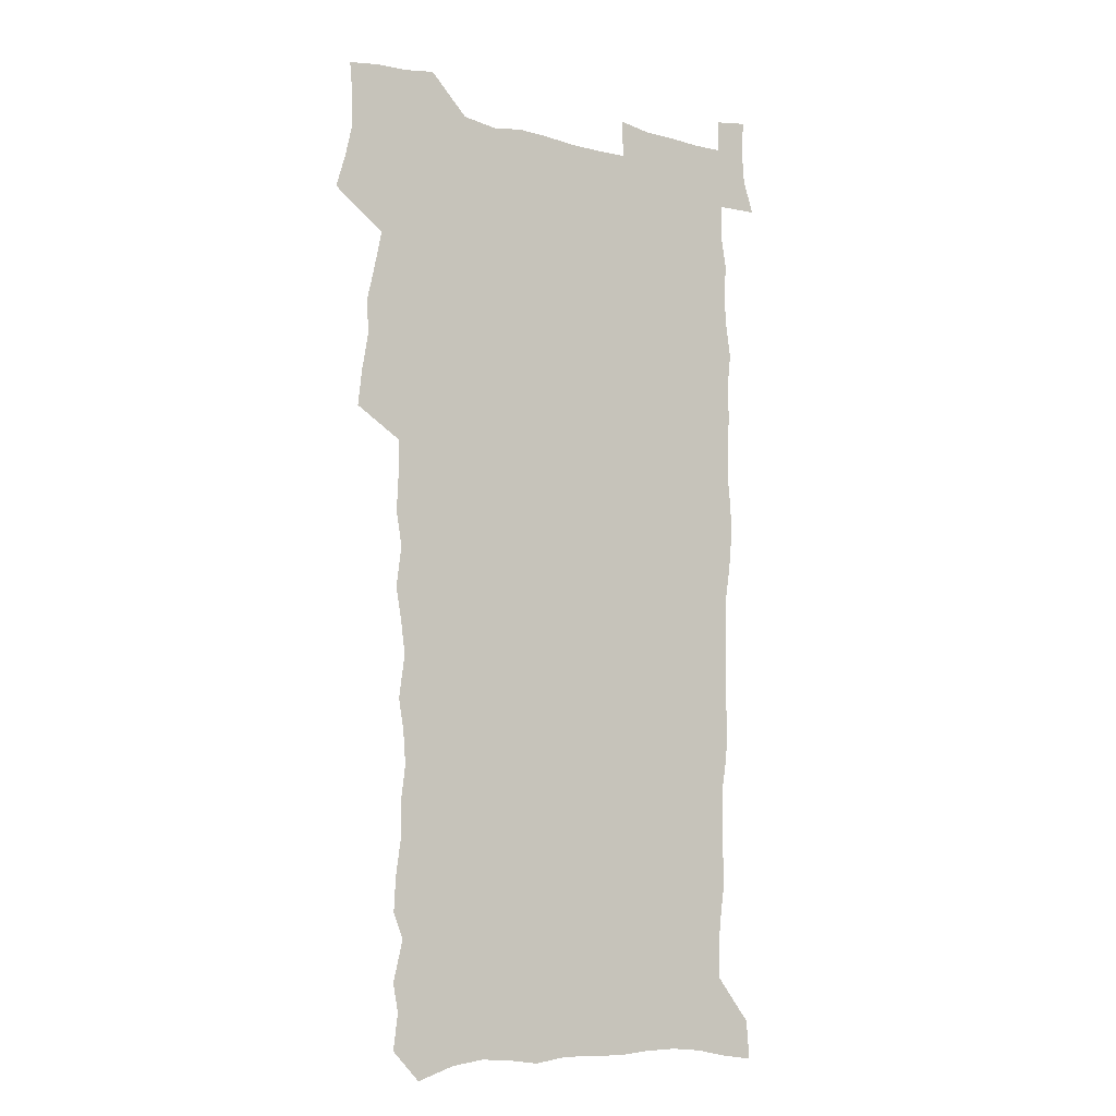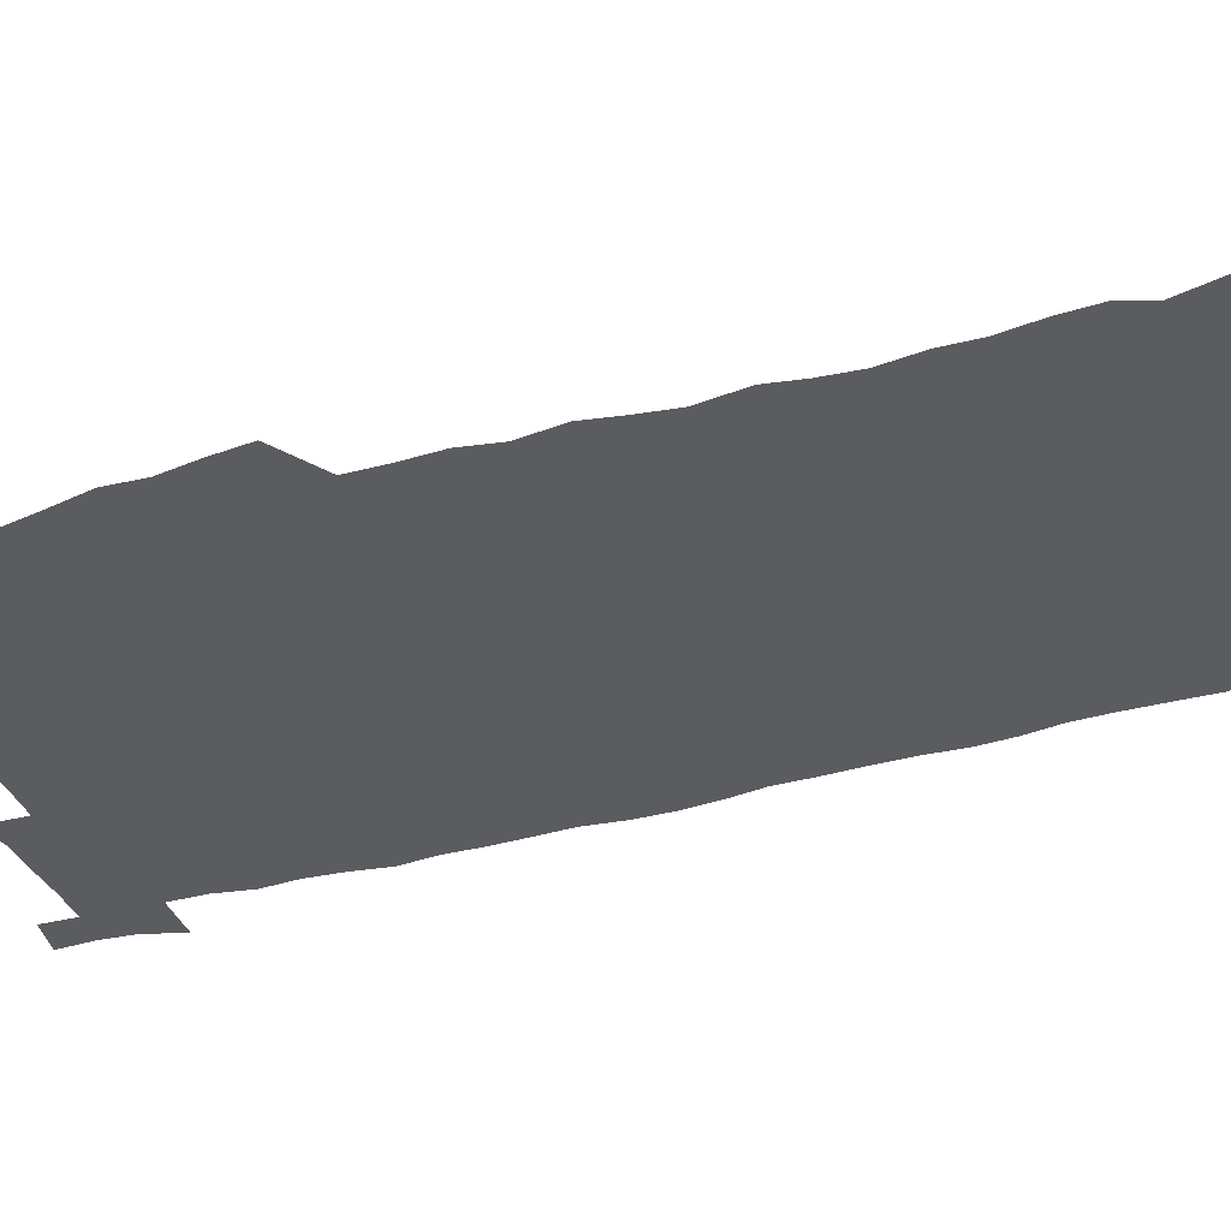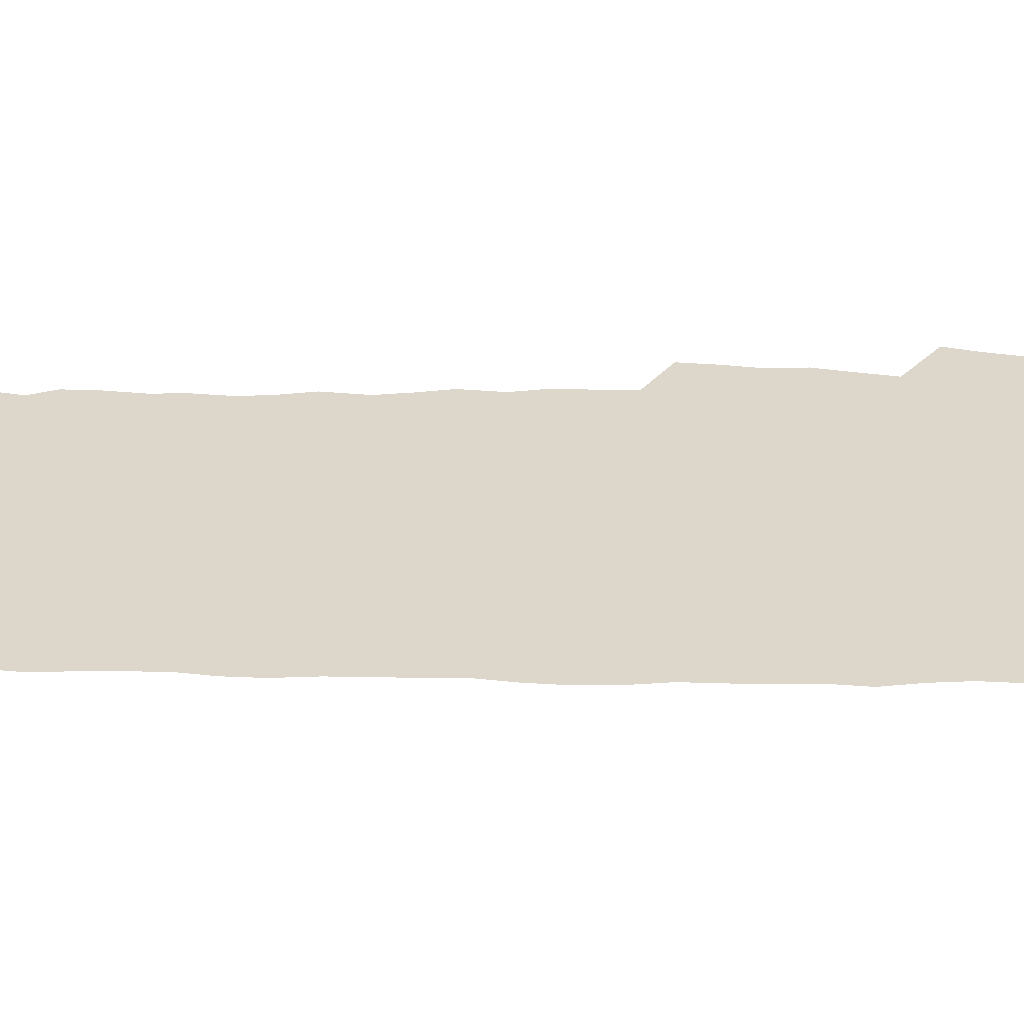
<metadata>
{"format":"obj","ext":"obj","renderer":"f3d","projection":"perspective","resolution":1024,"background":"white","views":[{"elev":-8.6,"azim":-34.7,"up":"+Y"},{"elev":-34.5,"azim":-69.7,"up":"+Z"},{"elev":30.5,"azim":90.1,"up":"+Z"}]}
</metadata>
<code>
v 457.3 526 0
v 461.5 540.4 0
v 464.8 554.9 0
v 464.8 569.5 0
v 463.4 584.8 0
v 469.8 428.3 0
v 471.7 444.7 0
v 474.6 461.4 0
v 473.8 476.8 0
v 477.5 493 0
v 480.8 509 0
v 480.9 523.7 0
v 477.9 539.3 0
v 483 553.4 0
v 480.7 569 0
v 477.7 586.9 0
v 491.5 149.2 0
v 493.5 165.2 0
v 491.1 177.9 0
v 495.5 196.1 0
v 491 207.7 0
v 491.8 223 0
v 494.2 239.6 0
v 493.8 254.4 0
v 496 271.3 0
v 494.8 286 0
v 492.4 300.2 0
v 495.1 319.5 0
v 493.1 334.4 0
v 490.5 349.3 0
v 492.8 367.6 0
v 490.2 382.8 0
v 490.9 399.4 0
v 490.8 415.2 0
v 493.7 432.4 0
v 493.2 447.6 0
v 495.2 463.4 0
v 495.4 478.4 0
v 495.4 493.5 0
v 497.7 509 0
v 497.5 523.8 0
v 498.3 538.5 0
v 497.1 554.2 0
v 495.1 570.2 0
v 492.5 587.6 0
v 504.1 136 0
v 510.1 156.7 0
v 513.9 174.6 0
v 511.9 187.5 0
v 513.4 203.7 0
v 513.8 218.9 0
v 516.3 235.9 0
v 517 251.2 0
v 516.5 265.7 0
v 514.9 279.5 0
v 514.2 294.4 0
v 511.1 308 0
v 511.7 324.4 0
v 512 340.7 0
v 511.2 356.2 0
v 511.4 372.3 0
v 512.6 388.7 0
v 512.8 403.8 0
v 509.5 418.2 0
v 510.8 434.2 0
v 512.3 449.8 0
v 512.3 464.4 0
v 510.6 479.1 0
v 512.9 494.2 0
v 513.5 509 0
v 514.2 523.5 0
v 513.5 538.5 0
v 512 554.2 0
v 510.1 570.3 0
v 506.8 589.8 0
v 521.4 141.7 0
v 525.2 159.7 0
v 529.2 179.4 0
v 528.3 192.8 0
v 530.2 209.7 0
v 531.6 225.8 0
v 532 240.9 0
v 532.3 255.9 0
v 532.1 270.6 0
v 531.3 285 0
v 530.4 299.6 0
v 530.1 314.9 0
v 530 330.2 0
v 529.4 345.3 0
v 528.6 360.2 0
v 528.4 375.5 0
v 528.5 390.9 0
v 528.2 406 0
v 527.6 420.8 0
v 527.7 435.9 0
v 527.1 450.5 0
v 527.6 465.3 0
v 530.4 480.5 0
v 529.3 494.7 0
v 529.3 509.1 0
v 529.2 523.5 0
v 529.3 537.9 0
v 527.8 553.3 0
v 524.5 571.9 0
v 536.6 143.8 0
v 540.5 163.1 0
v 542.9 181.2 0
v 545.9 200.1 0
v 546.4 215.1 0
v 546.9 230.2 0
v 547 244.8 0
v 546.6 259.1 0
v 546.2 273.5 0
v 546 288.4 0
v 545.4 303 0
v 545.6 318.5 0
v 544.6 332.6 0
v 544.3 347.5 0
v 543.8 362.3 0
v 544.4 378.2 0
v 543.5 392.4 0
v 544.9 408.5 0
v 544.1 422.7 0
v 544.3 437.5 0
v 544.7 452.1 0
v 544.8 466.5 0
v 544.5 480.8 0
v 544.4 495 0
v 544.5 509.1 0
v 543.9 523.4 0
v 545 537.1 0
v 542.5 553.8 0
v 541 569.8 0
v 550.8 142.8 0
v 554.1 162.2 0
v 557.7 184.1 0
v 559.8 203 0
v 560.2 217.5 0
v 561 233.1 0
v 560.6 246.9 0
v 560.7 261.7 0
v 560.4 276.1 0
v 559.8 290.3 0
v 559.9 305.8 0
v 559.2 319.7 0
v 559.2 334.8 0
v 558.9 349.4 0
v 557.9 363.1 0
v 558.7 379.3 0
v 558.5 394 0
v 559.2 409.3 0
v 559 423.6 0
v 558.7 437.9 0
v 559.2 452.6 0
v 559.2 466.8 0
v 559.1 481.1 0
v 559.1 495.2 0
v 559 509.3 0
v 558.8 523.4 0
v 559.1 537.1 0
v 557.8 552.6 0
v 555.3 571.9 0
v 565.2 140.9 0
v 569.8 166.7 0
v 571.2 183.9 0
v 572.7 202.5 0
v 574.3 221.1 0
v 574.4 234.9 0
v 574.1 248.4 0
v 574.1 262.9 0
v 574.1 277.8 0
v 573.9 292.4 0
v 573.7 307.1 0
v 573.7 322.1 0
v 573.3 336.5 0
v 572.3 350.1 0
v 573.5 366.5 0
v 573.7 381.4 0
v 573.5 395.4 0
v 573.5 410 0
v 573.4 424.3 0
v 573.4 438.6 0
v 573.9 453.2 0
v 573.3 467.3 0
v 573.4 481.4 0
v 573.8 495.5 0
v 573.6 509.5 0
v 573.3 523.6 0
v 573 537.9 0
v 572.1 553.4 0
v 570.3 571.6 0
v 581.1 143 0
v 584.1 167.9 0
v 585.3 185.8 0
v 586.3 203.4 0
v 586.9 219.4 0
v 587.2 235.5 0
v 587.4 249.3 0
v 587.4 263.1 0
v 587.6 279.5 0
v 587.3 292.8 0
v 587.3 308.3 0
v 587.2 322.5 0
v 587.4 338 0
v 587.1 352.1 0
v 587.3 366.9 0
v 587.3 381 0
v 587.6 395.9 0
v 587.5 410.2 0
v 587.5 424.6 0
v 587.5 438.6 0
v 587.6 453.3 0
v 587.8 467.5 0
v 587.7 481.6 0
v 587.7 495.7 0
v 587.9 509.7 0
v 587.7 523.7 0
v 587.4 538 0
v 586.7 553.5 0
v 585.7 570.4 0
v 596.6 142.8 0
v 598.1 166.5 0
v 599.2 187.5 0
v 599.6 203.2 0
v 599.9 218.8 0
v 599.8 236 0
v 600.7 248.2 0
v 600.7 262.8 0
v 600.7 279.3 0
v 600.7 293.4 0
v 600.8 307.6 0
v 600.8 322.2 0
v 600.8 339 0
v 600.9 352.3 0
v 601.2 367.7 0
v 601.3 381.9 0
v 601.5 395.8 0
v 601.5 410.3 0
v 601.6 424.4 0
v 601.6 438.7 0
v 601.7 453.6 0
v 601.9 467.6 0
v 601.9 481.7 0
v 601.9 495.8 0
v 601.9 509.9 0
v 601.9 523.8 0
v 601.7 537.6 0
v 601.1 554.6 0
v 600.6 570.5 0
v 611.9 142.5 0
v 612.3 164 0
v 612.8 186 0
v 612.9 203.7 0
v 613.3 218 0
v 613.4 233.6 0
v 613.7 249.4 0
v 613.9 262.5 0
v 613.8 279.4 0
v 614 293.4 0
v 614.4 307.3 0
v 614.4 322.5 0
v 614.5 337.7 0
v 614.6 353.2 0
v 615 367.1 0
v 615.4 381 0
v 615.3 396 0
v 615.6 410 0
v 615.7 424.3 0
v 615.6 439.1 0
v 615.9 453.3 0
v 615.9 467.6 0
v 616.1 481.7 0
v 616.5 496 0
v 616.2 510.3 0
v 616.1 524.4 0
v 615.9 538.5 0
v 615.9 553.7 0
v 615.5 570.8 0
v 615.2 588.2 0
v 627.2 143.8 0
v 626.6 168 0
v 626.9 183.2 0
v 626 203.3 0
v 626.6 217.3 0
v 627.2 231.6 0
v 627 247.7 0
v 627 263.2 0
v 627.4 277.7 0
v 627.9 291.4 0
v 628 306.4 0
v 628.2 321.6 0
v 628.1 337.3 0
v 628.2 352.3 0
v 628.6 366.5 0
v 629.3 380.5 0
v 629.6 395.1 0
v 629.6 409.7 0
v 630.1 423.9 0
v 630.9 437.9 0
v 630.1 453.2 0
v 630 467.4 0
v 630.4 481.6 0
v 630.7 496 0
v 630.7 510.4 0
v 630.6 524.7 0
v 630.5 539.1 0
v 630.5 553.8 0
v 630.7 569.2 0
v 630.7 585.8 0
v 642.3 144.2 0
v 640.6 166.4 0
v 640.7 182.4 0
v 640.6 199 0
v 640.8 214.3 0
v 640.9 229.6 0
v 640.7 245.7 0
v 642.3 259.1 0
v 641.5 275.6 0
v 640.9 291.9 0
v 641.5 305.8 0
v 642.5 319.8 0
v 642.6 335 0
v 644.3 348.8 0
v 643.2 364.9 0
v 644.3 378.8 0
v 645.4 393.1 0
v 644.7 408.4 0
v 644.7 423.2 0
v 645.1 437.7 0
v 644.6 452.6 0
v 646.2 466.8 0
v 645.2 481.6 0
v 645.7 495.9 0
v 645.7 510.4 0
v 645.7 525 0
v 645.4 539.5 0
v 645.5 554.3 0
v 645.5 569.1 0
v 645.6 585.7 0
v 657.2 142.8 0
v 654.2 165.9 0
v 655.1 179.9 0
v 655.6 194.9 0
v 655.1 211.3 0
v 654.9 227 0
v 655.6 241.8 0
v 656.4 256.5 0
v 656.3 272.2 0
v 657.2 286.9 0
v 657.8 301.6 0
v 656.8 317.6 0
v 658.9 331.3 0
v 659.8 345.9 0
v 658.1 362.6 0
v 659.8 376.7 0
v 660.8 391.4 0
v 660 407 0
v 660.1 421.8 0
v 661.2 436.4 0
v 660.9 451.3 0
v 662.3 465.9 0
v 661.3 481.1 0
v 661.1 495.7 0
v 661.2 510.4 0
v 662.2 525.3 0
v 661.2 540.2 0
v 660.8 555.1 0
v 660.2 569.6 0
v 660.5 585.1 0
v 672.9 139.7 0
v 670.4 160 0
v 670.2 175.7 0
v 670 191.7 0
v 671.5 205.7 0
v 673.4 219.7 0
v 673.1 235.4 0
v 672.9 251 0
v 673.4 266.2 0
v 675.7 280.3 0
v 676.6 295.1 0
v 675.7 311.4 0
v 676 326.9 0
v 676.6 342.1 0
v 676.7 357.8 0
v 679 372.4 0
v 680.4 387.3 0
v 680.4 402.9 0
v 678.7 419.2 0
v 679.3 434.3 0
v 679.8 449.5 0
v 679.5 464.8 0
v 681.2 479.8 0
v 678.9 495.3 0
v 677.9 510.3 0
v 679 525.3 0
v 676.4 541.2 0
v 676.5 556.2 0
v 675.5 570.6 0
v 675.3 585.4 0
v 675 600.1 0
v 687.7 137.7 0
v 686.3 155.5 0
v 696.6 556.9 0
v 691.6 572.3 0
v 690.6 586.7 0
v 691.5 602.7 0
f 11 12 1
f 1 12 2
f 12 13 2
f 2 13 3
f 13 14 3
f 3 14 4
f 14 15 4
f 4 15 5
f 15 16 5
f 34 35 6
f 6 35 7
f 35 36 7
f 7 36 8
f 36 37 8
f 8 37 9
f 37 38 9
f 9 38 10
f 38 39 10
f 10 39 11
f 39 40 11
f 11 40 12
f 40 41 12
f 12 41 13
f 41 42 13
f 13 42 14
f 42 43 14
f 14 43 15
f 43 44 15
f 15 44 16
f 44 45 16
f 46 47 17
f 17 47 18
f 47 48 18
f 18 48 19
f 48 49 19
f 19 49 20
f 49 50 20
f 20 50 21
f 50 51 21
f 21 51 22
f 51 52 22
f 22 52 23
f 52 53 23
f 23 53 24
f 53 54 24
f 24 54 25
f 54 55 25
f 25 55 26
f 55 56 26
f 26 56 27
f 56 57 27
f 27 57 28
f 57 58 28
f 28 58 29
f 58 59 29
f 29 59 30
f 59 60 30
f 30 60 31
f 60 61 31
f 31 61 32
f 61 62 32
f 32 62 33
f 62 63 33
f 33 63 34
f 63 64 34
f 34 64 35
f 64 65 35
f 35 65 36
f 65 66 36
f 36 66 37
f 66 67 37
f 37 67 38
f 67 68 38
f 38 68 39
f 68 69 39
f 39 69 40
f 69 70 40
f 40 70 41
f 70 71 41
f 41 71 42
f 71 72 42
f 42 72 43
f 72 73 43
f 43 73 44
f 73 74 44
f 44 74 45
f 74 75 45
f 46 76 47
f 76 77 47
f 47 77 48
f 77 78 48
f 48 78 49
f 78 79 49
f 49 79 50
f 79 80 50
f 50 80 51
f 80 81 51
f 51 81 52
f 81 82 52
f 52 82 53
f 82 83 53
f 53 83 54
f 83 84 54
f 54 84 55
f 84 85 55
f 55 85 56
f 85 86 56
f 56 86 57
f 86 87 57
f 57 87 58
f 87 88 58
f 58 88 59
f 88 89 59
f 59 89 60
f 89 90 60
f 60 90 61
f 90 91 61
f 61 91 62
f 91 92 62
f 62 92 63
f 92 93 63
f 63 93 64
f 93 94 64
f 64 94 65
f 94 95 65
f 65 95 66
f 95 96 66
f 66 96 67
f 96 97 67
f 67 97 68
f 97 98 68
f 68 98 69
f 98 99 69
f 69 99 70
f 99 100 70
f 70 100 71
f 100 101 71
f 71 101 72
f 101 102 72
f 72 102 73
f 102 103 73
f 73 103 74
f 103 104 74
f 74 104 75
f 76 105 77
f 105 106 77
f 77 106 78
f 106 107 78
f 78 107 79
f 107 108 79
f 79 108 80
f 108 109 80
f 80 109 81
f 109 110 81
f 81 110 82
f 110 111 82
f 82 111 83
f 111 112 83
f 83 112 84
f 112 113 84
f 84 113 85
f 113 114 85
f 85 114 86
f 114 115 86
f 86 115 87
f 115 116 87
f 87 116 88
f 116 117 88
f 88 117 89
f 117 118 89
f 89 118 90
f 118 119 90
f 90 119 91
f 119 120 91
f 91 120 92
f 120 121 92
f 92 121 93
f 121 122 93
f 93 122 94
f 122 123 94
f 94 123 95
f 123 124 95
f 95 124 96
f 124 125 96
f 96 125 97
f 125 126 97
f 97 126 98
f 126 127 98
f 98 127 99
f 127 128 99
f 99 128 100
f 128 129 100
f 100 129 101
f 129 130 101
f 101 130 102
f 130 131 102
f 102 131 103
f 131 132 103
f 103 132 104
f 132 133 104
f 105 134 106
f 134 135 106
f 106 135 107
f 135 136 107
f 107 136 108
f 136 137 108
f 108 137 109
f 137 138 109
f 109 138 110
f 138 139 110
f 110 139 111
f 139 140 111
f 111 140 112
f 140 141 112
f 112 141 113
f 141 142 113
f 113 142 114
f 142 143 114
f 114 143 115
f 143 144 115
f 115 144 116
f 144 145 116
f 116 145 117
f 145 146 117
f 117 146 118
f 146 147 118
f 118 147 119
f 147 148 119
f 119 148 120
f 148 149 120
f 120 149 121
f 149 150 121
f 121 150 122
f 150 151 122
f 122 151 123
f 151 152 123
f 123 152 124
f 152 153 124
f 124 153 125
f 153 154 125
f 125 154 126
f 154 155 126
f 126 155 127
f 155 156 127
f 127 156 128
f 156 157 128
f 128 157 129
f 157 158 129
f 129 158 130
f 158 159 130
f 130 159 131
f 159 160 131
f 131 160 132
f 160 161 132
f 132 161 133
f 161 162 133
f 134 163 135
f 163 164 135
f 135 164 136
f 164 165 136
f 136 165 137
f 165 166 137
f 137 166 138
f 166 167 138
f 138 167 139
f 167 168 139
f 139 168 140
f 168 169 140
f 140 169 141
f 169 170 141
f 141 170 142
f 170 171 142
f 142 171 143
f 171 172 143
f 143 172 144
f 172 173 144
f 144 173 145
f 173 174 145
f 145 174 146
f 174 175 146
f 146 175 147
f 175 176 147
f 147 176 148
f 176 177 148
f 148 177 149
f 177 178 149
f 149 178 150
f 178 179 150
f 150 179 151
f 179 180 151
f 151 180 152
f 180 181 152
f 152 181 153
f 181 182 153
f 153 182 154
f 182 183 154
f 154 183 155
f 183 184 155
f 155 184 156
f 184 185 156
f 156 185 157
f 185 186 157
f 157 186 158
f 186 187 158
f 158 187 159
f 187 188 159
f 159 188 160
f 188 189 160
f 160 189 161
f 189 190 161
f 161 190 162
f 190 191 162
f 163 192 164
f 192 193 164
f 164 193 165
f 193 194 165
f 165 194 166
f 194 195 166
f 166 195 167
f 195 196 167
f 167 196 168
f 196 197 168
f 168 197 169
f 197 198 169
f 169 198 170
f 198 199 170
f 170 199 171
f 199 200 171
f 171 200 172
f 200 201 172
f 172 201 173
f 201 202 173
f 173 202 174
f 202 203 174
f 174 203 175
f 203 204 175
f 175 204 176
f 204 205 176
f 176 205 177
f 205 206 177
f 177 206 178
f 206 207 178
f 178 207 179
f 207 208 179
f 179 208 180
f 208 209 180
f 180 209 181
f 209 210 181
f 181 210 182
f 210 211 182
f 182 211 183
f 211 212 183
f 183 212 184
f 212 213 184
f 184 213 185
f 213 214 185
f 185 214 186
f 214 215 186
f 186 215 187
f 215 216 187
f 187 216 188
f 216 217 188
f 188 217 189
f 217 218 189
f 189 218 190
f 218 219 190
f 190 219 191
f 219 220 191
f 192 221 193
f 221 222 193
f 193 222 194
f 222 223 194
f 194 223 195
f 223 224 195
f 195 224 196
f 224 225 196
f 196 225 197
f 225 226 197
f 197 226 198
f 226 227 198
f 198 227 199
f 227 228 199
f 199 228 200
f 228 229 200
f 200 229 201
f 229 230 201
f 201 230 202
f 230 231 202
f 202 231 203
f 231 232 203
f 203 232 204
f 232 233 204
f 204 233 205
f 233 234 205
f 205 234 206
f 234 235 206
f 206 235 207
f 235 236 207
f 207 236 208
f 236 237 208
f 208 237 209
f 237 238 209
f 209 238 210
f 238 239 210
f 210 239 211
f 239 240 211
f 211 240 212
f 240 241 212
f 212 241 213
f 241 242 213
f 213 242 214
f 242 243 214
f 214 243 215
f 243 244 215
f 215 244 216
f 244 245 216
f 216 245 217
f 245 246 217
f 217 246 218
f 246 247 218
f 218 247 219
f 247 248 219
f 219 248 220
f 248 249 220
f 221 250 222
f 250 251 222
f 222 251 223
f 251 252 223
f 223 252 224
f 252 253 224
f 224 253 225
f 253 254 225
f 225 254 226
f 254 255 226
f 226 255 227
f 255 256 227
f 227 256 228
f 256 257 228
f 228 257 229
f 257 258 229
f 229 258 230
f 258 259 230
f 230 259 231
f 259 260 231
f 231 260 232
f 260 261 232
f 232 261 233
f 261 262 233
f 233 262 234
f 262 263 234
f 234 263 235
f 263 264 235
f 235 264 236
f 264 265 236
f 236 265 237
f 265 266 237
f 237 266 238
f 266 267 238
f 238 267 239
f 267 268 239
f 239 268 240
f 268 269 240
f 240 269 241
f 269 270 241
f 241 270 242
f 270 271 242
f 242 271 243
f 271 272 243
f 243 272 244
f 272 273 244
f 244 273 245
f 273 274 245
f 245 274 246
f 274 275 246
f 246 275 247
f 275 276 247
f 247 276 248
f 276 277 248
f 248 277 249
f 277 278 249
f 250 280 251
f 280 281 251
f 251 281 252
f 281 282 252
f 252 282 253
f 282 283 253
f 253 283 254
f 283 284 254
f 254 284 255
f 284 285 255
f 255 285 256
f 285 286 256
f 256 286 257
f 286 287 257
f 257 287 258
f 287 288 258
f 258 288 259
f 288 289 259
f 259 289 260
f 289 290 260
f 260 290 261
f 290 291 261
f 261 291 262
f 291 292 262
f 262 292 263
f 292 293 263
f 263 293 264
f 293 294 264
f 264 294 265
f 294 295 265
f 265 295 266
f 295 296 266
f 266 296 267
f 296 297 267
f 267 297 268
f 297 298 268
f 268 298 269
f 298 299 269
f 269 299 270
f 299 300 270
f 270 300 271
f 300 301 271
f 271 301 272
f 301 302 272
f 272 302 273
f 302 303 273
f 273 303 274
f 303 304 274
f 274 304 275
f 304 305 275
f 275 305 276
f 305 306 276
f 276 306 277
f 306 307 277
f 277 307 278
f 307 308 278
f 278 308 279
f 308 309 279
f 280 310 281
f 310 311 281
f 281 311 282
f 311 312 282
f 282 312 283
f 312 313 283
f 283 313 284
f 313 314 284
f 284 314 285
f 314 315 285
f 285 315 286
f 315 316 286
f 286 316 287
f 316 317 287
f 287 317 288
f 317 318 288
f 288 318 289
f 318 319 289
f 289 319 290
f 319 320 290
f 290 320 291
f 320 321 291
f 291 321 292
f 321 322 292
f 292 322 293
f 322 323 293
f 293 323 294
f 323 324 294
f 294 324 295
f 324 325 295
f 295 325 296
f 325 326 296
f 296 326 297
f 326 327 297
f 297 327 298
f 327 328 298
f 298 328 299
f 328 329 299
f 299 329 300
f 329 330 300
f 300 330 301
f 330 331 301
f 301 331 302
f 331 332 302
f 302 332 303
f 332 333 303
f 303 333 304
f 333 334 304
f 304 334 305
f 334 335 305
f 305 335 306
f 335 336 306
f 306 336 307
f 336 337 307
f 307 337 308
f 337 338 308
f 308 338 309
f 338 339 309
f 310 340 311
f 340 341 311
f 311 341 312
f 341 342 312
f 312 342 313
f 342 343 313
f 313 343 314
f 343 344 314
f 314 344 315
f 344 345 315
f 315 345 316
f 345 346 316
f 316 346 317
f 346 347 317
f 317 347 318
f 347 348 318
f 318 348 319
f 348 349 319
f 319 349 320
f 349 350 320
f 320 350 321
f 350 351 321
f 321 351 322
f 351 352 322
f 322 352 323
f 352 353 323
f 323 353 324
f 353 354 324
f 324 354 325
f 354 355 325
f 325 355 326
f 355 356 326
f 326 356 327
f 356 357 327
f 327 357 328
f 357 358 328
f 328 358 329
f 358 359 329
f 329 359 330
f 359 360 330
f 330 360 331
f 360 361 331
f 331 361 332
f 361 362 332
f 332 362 333
f 362 363 333
f 333 363 334
f 363 364 334
f 334 364 335
f 364 365 335
f 335 365 336
f 365 366 336
f 336 366 337
f 366 367 337
f 337 367 338
f 367 368 338
f 338 368 339
f 368 369 339
f 340 370 341
f 370 371 341
f 341 371 342
f 371 372 342
f 342 372 343
f 372 373 343
f 343 373 344
f 373 374 344
f 344 374 345
f 374 375 345
f 345 375 346
f 375 376 346
f 346 376 347
f 376 377 347
f 347 377 348
f 377 378 348
f 348 378 349
f 378 379 349
f 349 379 350
f 379 380 350
f 350 380 351
f 380 381 351
f 351 381 352
f 381 382 352
f 352 382 353
f 382 383 353
f 353 383 354
f 383 384 354
f 354 384 355
f 384 385 355
f 355 385 356
f 385 386 356
f 356 386 357
f 386 387 357
f 357 387 358
f 387 388 358
f 358 388 359
f 388 389 359
f 359 389 360
f 389 390 360
f 360 390 361
f 390 391 361
f 361 391 362
f 391 392 362
f 362 392 363
f 392 393 363
f 363 393 364
f 393 394 364
f 364 394 365
f 394 395 365
f 365 395 366
f 395 396 366
f 366 396 367
f 396 397 367
f 367 397 368
f 397 398 368
f 368 398 369
f 398 399 369
f 370 401 371
f 401 402 371
f 371 402 372
f 397 403 398
f 403 404 398
f 398 404 399
f 404 405 399
f 399 405 400
f 405 406 400

</code>
